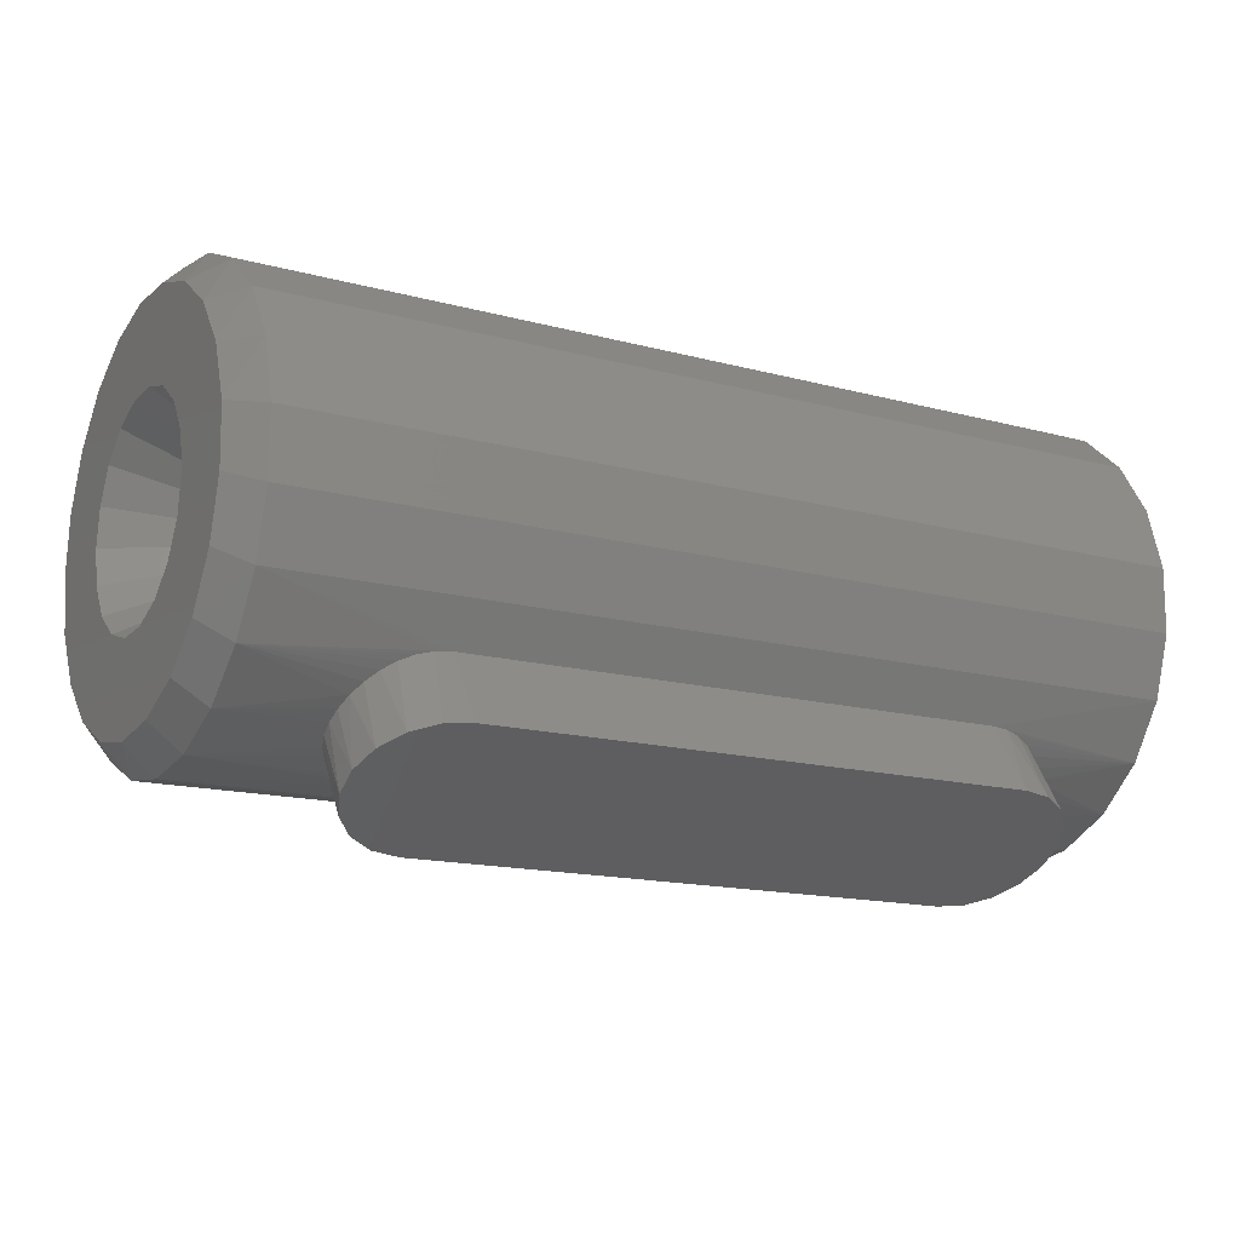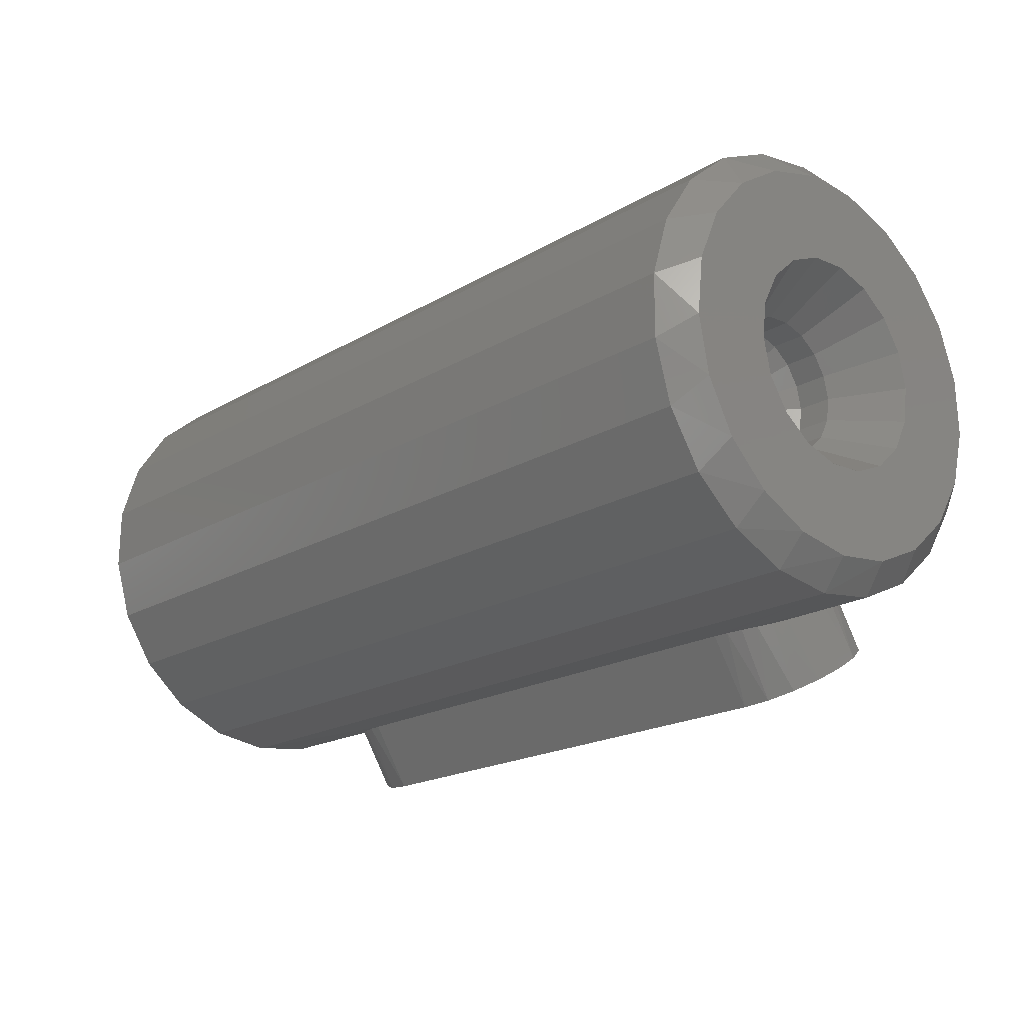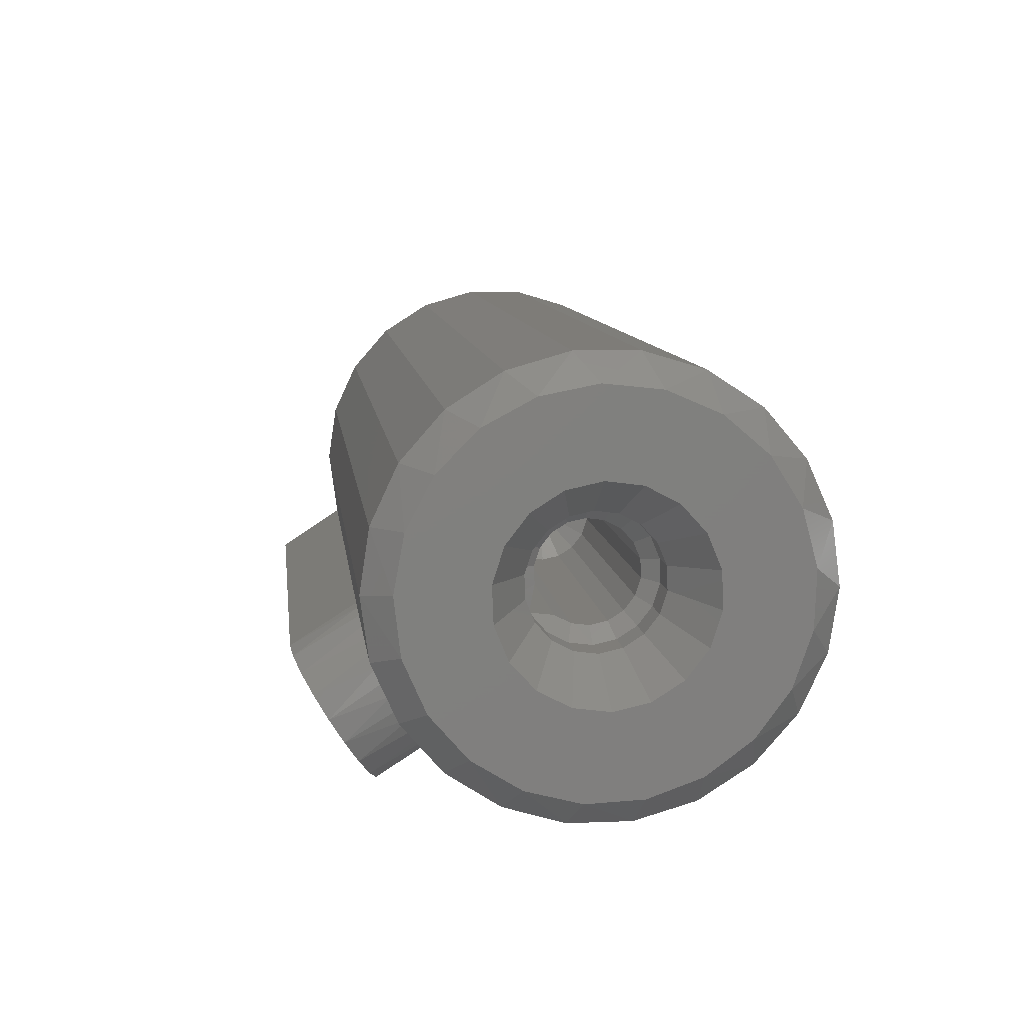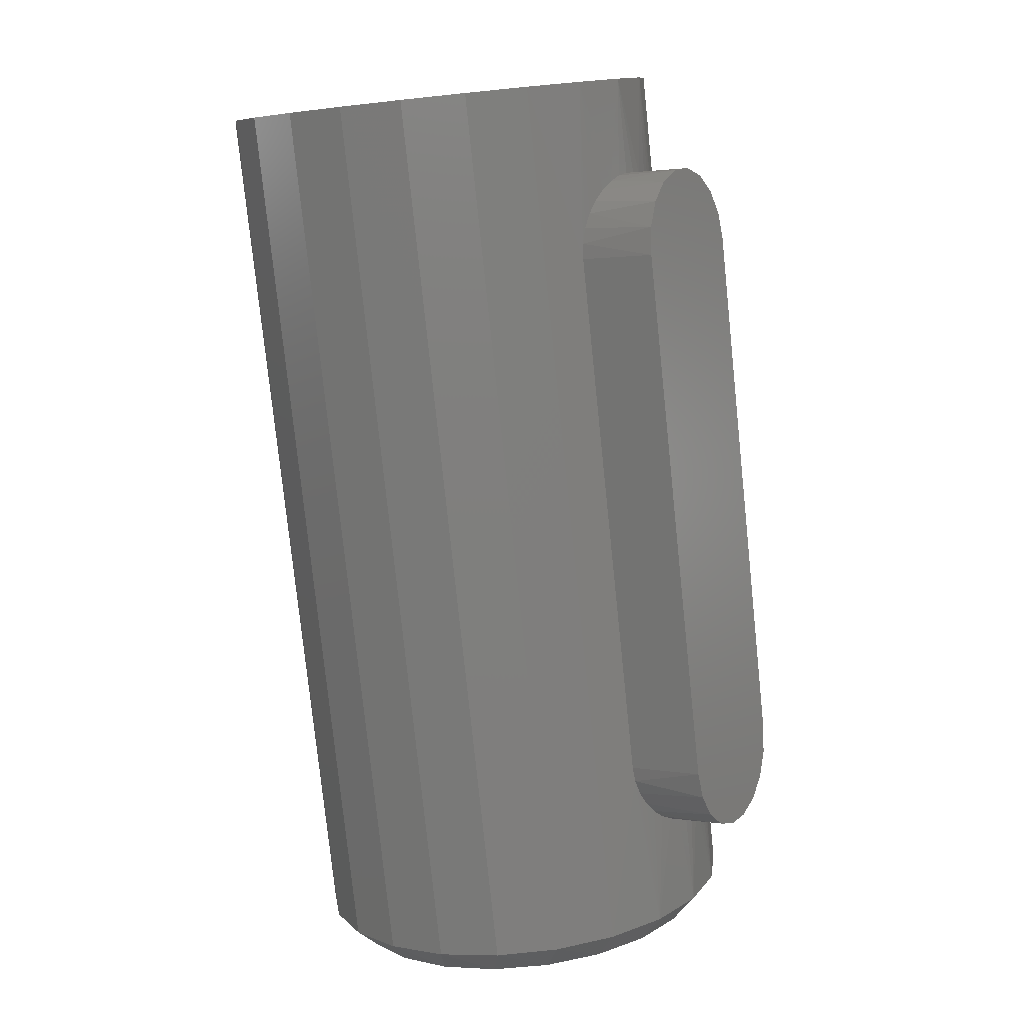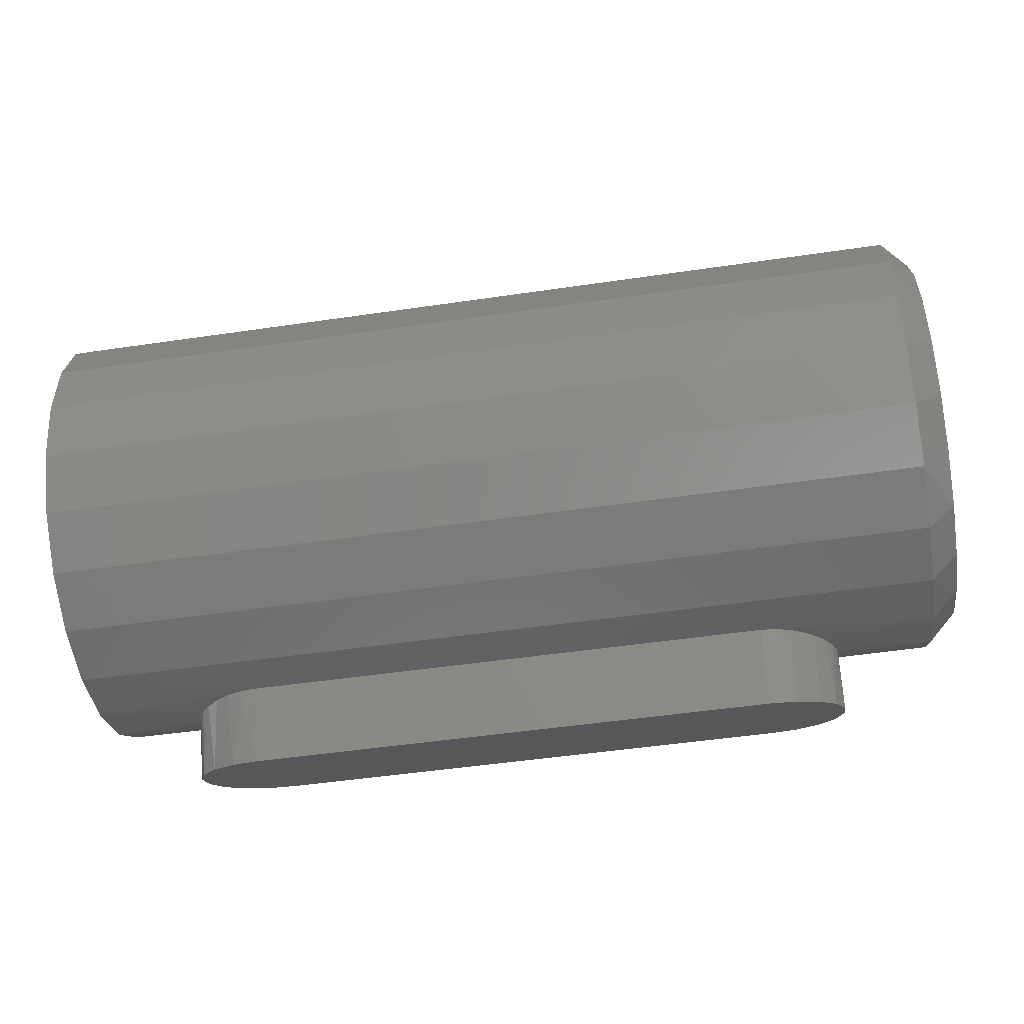
<metadata>
{"format":"stl","ext":"stl","renderer":"f3d","projection":"perspective","resolution":1024,"background":"white","views":[{"elev":-15.2,"azim":150.1,"up":"+Y"},{"elev":-19.2,"azim":47.8,"up":"+Y"},{"elev":9.8,"azim":83.0,"up":"+Z"},{"elev":-78.9,"azim":-84.0,"up":"+Z"},{"elev":-50.0,"azim":9.2,"up":"+Y"}]}
</metadata>
<code>
# stl→obj: 209 verts, 414 faces
v 0.911 -0.6439 -0.1134
v 0.911 -0.6447 -0.1116
v 0.911 -0.6426 -0.1149
v 0.911 -0.641 -0.116
v 0.911 -0.645 -0.1096
v 0.911 -0.6391 -0.1166
v 0.911 -0.6447 -0.1076
v 0.911 -0.6371 -0.1166
v 0.911 -0.6439 -0.1058
v 0.911 -0.6351 -0.116
v 0.911 -0.6425 -0.1043
v 0.911 -0.6335 -0.115
v 0.911 -0.6409 -0.1033
v 0.911 -0.6321 -0.1135
v 0.911 -0.6389 -0.1027
v 0.911 -0.6313 -0.1117
v 0.911 -0.637 -0.1027
v 0.911 -0.631 -0.1097
v 0.911 -0.635 -0.1033
v 0.911 -0.6313 -0.1077
v 0.911 -0.6334 -0.1044
v 0.911 -0.6321 -0.1059
v 0.9391 -0.6439 -0.1134
v 0.9391 -0.6426 -0.1149
v 0.94 -0.6432 -0.1129
v 0.94 -0.642 -0.1143
v 0.9391 -0.641 -0.116
v 0.94 -0.6404 -0.1152
v 0.9391 -0.6391 -0.1166
v 0.94 -0.6387 -0.1157
v 0.9391 -0.6371 -0.1166
v 0.94 -0.6369 -0.1156
v 0.9391 -0.6351 -0.116
v 0.94 -0.6351 -0.115
v 0.9391 -0.6335 -0.115
v 0.94 -0.6337 -0.1139
v 0.9391 -0.6321 -0.1135
v 0.94 -0.6326 -0.1125
v 0.9391 -0.6313 -0.1117
v 0.94 -0.632 -0.1108
v 0.9391 -0.631 -0.1097
v 0.94 -0.6319 -0.1089
v 0.9391 -0.6313 -0.1077
v 0.94 -0.6324 -0.1072
v 0.9391 -0.6321 -0.1059
v 0.94 -0.6334 -0.1057
v 0.9391 -0.6334 -0.1044
v 0.94 -0.6348 -0.1045
v 0.9391 -0.635 -0.1033
v 0.94 -0.6364 -0.1037
v 0.9391 -0.637 -0.1027
v 0.94 -0.6382 -0.1035
v 0.9391 -0.6389 -0.1027
v 0.94 -0.64 -0.1039
v 0.9391 -0.6409 -0.1033
v 0.94 -0.6416 -0.1047
v 0.9391 -0.6425 -0.1043
v 0.94 -0.6429 -0.106
v 0.9391 -0.6439 -0.1058
v 0.94 -0.6438 -0.1076
v 0.9391 -0.6447 -0.1076
v 0.94 -0.6441 -0.1094
v 0.9391 -0.645 -0.1096
v 0.94 -0.6439 -0.1112
v 0.9391 -0.6447 -0.1116
v 0.9147 -0.6428 -0.1148
v 0.9144 -0.6431 -0.1145
v 0.9151 -0.6425 -0.115
v 0.9155 -0.6424 -0.1151
v 0.916 -0.6422 -0.1152
v 0.9165 -0.6422 -0.1153
v 0.9335 -0.6422 -0.1153
v 0.934 -0.6422 -0.1152
v 0.9335 -0.6449 -0.111
v 0.9165 -0.6449 -0.111
v 0.934 -0.6449 -0.1111
v 0.9345 -0.6448 -0.1112
v 0.9349 -0.6448 -0.1115
v 0.9353 -0.6447 -0.1118
v 0.9356 -0.6445 -0.1121
v 0.9358 -0.6444 -0.1125
v 0.936 -0.6442 -0.113
v 0.936 -0.6439 -0.1134
v 0.916 -0.6449 -0.1111
v 0.9155 -0.6448 -0.1112
v 0.9151 -0.6448 -0.1115
v 0.914 -0.6439 -0.1134
v 0.914 -0.6442 -0.113
v 0.9142 -0.6444 -0.1125
v 0.9144 -0.6445 -0.1121
v 0.9147 -0.6447 -0.1118
v 0.9345 -0.6424 -0.1151
v 0.9349 -0.6425 -0.115
v 0.9353 -0.6428 -0.1148
v 0.9356 -0.6431 -0.1145
v 0.9358 -0.6433 -0.1142
v 0.936 -0.6436 -0.1138
v 0.9142 -0.6433 -0.1142
v 0.914 -0.6436 -0.1138
v 0.94 -0.6352 -0.1079
v 0.9379 -0.6362 -0.1085
v 0.94 -0.6347 -0.1089
v 0.9379 -0.6359 -0.1092
v 0.9379 -0.6359 -0.1099
v 0.94 -0.6347 -0.1101
v 0.9379 -0.6361 -0.1106
v 0.94 -0.635 -0.1112
v 0.9379 -0.6366 -0.1112
v 0.94 -0.6357 -0.1121
v 0.9379 -0.6372 -0.1116
v 0.94 -0.6367 -0.1127
v 0.9379 -0.6379 -0.1118
v 0.94 -0.6379 -0.113
v 0.9379 -0.6387 -0.1117
v 0.94 -0.639 -0.1128
v 0.9379 -0.6393 -0.1113
v 0.94 -0.64 -0.1123
v 0.94 -0.6408 -0.1114
v 0.9379 -0.6398 -0.1108
v 0.94 -0.6413 -0.1104
v 0.9379 -0.6401 -0.1101
v 0.9379 -0.6401 -0.1094
v 0.94 -0.6413 -0.1092
v 0.9379 -0.6399 -0.1086
v 0.94 -0.641 -0.1081
v 0.9379 -0.6394 -0.1081
v 0.94 -0.6403 -0.1072
v 0.9379 -0.6388 -0.1077
v 0.94 -0.6393 -0.1065
v 0.9379 -0.6381 -0.1075
v 0.94 -0.6381 -0.1063
v 0.9379 -0.6373 -0.1076
v 0.94 -0.637 -0.1065
v 0.9379 -0.6367 -0.1079
v 0.94 -0.636 -0.107
v 0.926 -0.6394 -0.1105
v 0.9365 -0.6398 -0.1108
v 0.926 -0.639 -0.1109
v 0.9363 -0.639 -0.1109
v 0.9363 -0.6385 -0.1112
v 0.926 -0.6385 -0.1112
v 0.9363 -0.6379 -0.1113
v 0.926 -0.6379 -0.1113
v 0.926 -0.6374 -0.1112
v 0.9363 -0.6374 -0.1112
v 0.9363 -0.6369 -0.1109
v 0.926 -0.6369 -0.1109
v 0.9363 -0.6365 -0.1104
v 0.926 -0.6365 -0.1104
v 0.9363 -0.6364 -0.1099
v 0.926 -0.6364 -0.1099
v 0.926 -0.6364 -0.1093
v 0.9363 -0.6364 -0.1093
v 0.9363 -0.6366 -0.1088
v 0.926 -0.6366 -0.1088
v 0.9363 -0.637 -0.1083
v 0.926 -0.637 -0.1083
v 0.926 -0.6375 -0.1081
v 0.9363 -0.6375 -0.1081
v 0.9363 -0.6381 -0.108
v 0.926 -0.6381 -0.108
v 0.9363 -0.6386 -0.1081
v 0.926 -0.6386 -0.1081
v 0.9363 -0.6391 -0.1084
v 0.926 -0.6391 -0.1084
v 0.926 -0.6395 -0.1089
v 0.9363 -0.6395 -0.1089
v 0.9363 -0.6396 -0.1094
v 0.926 -0.6396 -0.1094
v 0.9363 -0.6396 -0.11
v 0.926 -0.6396 -0.11
v 0.925 -0.638 -0.1096
v 0.9368 -0.6393 -0.1113
v 0.9368 -0.6387 -0.1117
v 0.9368 -0.6379 -0.1118
v 0.9368 -0.6372 -0.1116
v 0.9368 -0.6366 -0.1112
v 0.9368 -0.6361 -0.1106
v 0.9368 -0.6359 -0.1099
v 0.9368 -0.6359 -0.1092
v 0.9368 -0.6362 -0.1085
v 0.9368 -0.6367 -0.1079
v 0.9368 -0.6373 -0.1076
v 0.9368 -0.6381 -0.1075
v 0.9368 -0.6388 -0.1077
v 0.9368 -0.6394 -0.1081
v 0.9368 -0.6399 -0.1086
v 0.9368 -0.6401 -0.1094
v 0.9368 -0.6401 -0.1101
v 0.9335 -0.6443 -0.1166
v 0.9165 -0.6443 -0.1166
v 0.936 -0.6458 -0.1141
v 0.9357 -0.6463 -0.1134
v 0.9351 -0.6466 -0.1128
v 0.9344 -0.6469 -0.1125
v 0.9335 -0.6469 -0.1123
v 0.936 -0.6454 -0.1148
v 0.9357 -0.6449 -0.1155
v 0.9351 -0.6446 -0.1161
v 0.9344 -0.6444 -0.1164
v 0.9165 -0.6469 -0.1123
v 0.914 -0.6454 -0.1148
v 0.9143 -0.6449 -0.1155
v 0.9149 -0.6446 -0.1161
v 0.9156 -0.6444 -0.1164
v 0.914 -0.6458 -0.1141
v 0.9143 -0.6463 -0.1134
v 0.9149 -0.6466 -0.1128
v 0.9156 -0.6469 -0.1125
f 1 2 3
f 3 2 4
f 4 2 5
f 6 5 7
f 8 7 9
f 10 9 11
f 12 11 13
f 14 13 15
f 16 15 17
f 18 17 19
f 20 19 21
f 22 20 21
f 20 18 19
f 18 16 17
f 16 14 15
f 14 12 13
f 12 10 11
f 10 8 9
f 8 6 7
f 6 4 5
f 23 24 25
f 25 24 26
f 26 24 27
f 28 27 29
f 30 29 31
f 32 31 33
f 34 33 35
f 36 35 37
f 38 37 39
f 40 39 41
f 42 41 43
f 44 43 45
f 46 45 47
f 48 47 49
f 50 49 51
f 52 51 53
f 54 53 55
f 56 55 57
f 58 57 59
f 60 59 61
f 62 61 63
f 64 63 65
f 23 64 65
f 23 25 64
f 64 62 63
f 62 60 61
f 60 58 59
f 58 56 57
f 56 54 55
f 54 52 53
f 52 50 51
f 50 48 49
f 48 46 47
f 46 44 45
f 44 42 43
f 42 40 41
f 40 38 39
f 38 36 37
f 36 34 35
f 34 32 33
f 32 30 31
f 30 28 29
f 28 26 27
f 66 67 3
f 68 3 69
f 68 66 3
f 69 3 70
f 70 3 4
f 71 4 27
f 72 27 73
f 72 71 27
f 27 4 29
f 29 4 6
f 31 6 8
f 33 8 10
f 35 10 12
f 37 12 14
f 39 14 16
f 41 16 18
f 43 18 20
f 45 20 22
f 47 22 21
f 49 21 19
f 51 19 17
f 53 17 15
f 55 15 13
f 57 13 11
f 59 11 9
f 61 9 7
f 63 7 5
f 74 5 75
f 74 63 5
f 74 76 63
f 63 76 65
f 65 76 77
f 78 65 77
f 78 79 65
f 65 79 80
f 81 65 80
f 81 23 65
f 81 82 23
f 23 82 83
f 75 5 84
f 84 5 2
f 85 2 86
f 85 84 2
f 87 88 1
f 1 88 89
f 2 89 90
f 91 2 90
f 91 86 2
f 63 61 7
f 61 59 9
f 59 57 11
f 57 55 13
f 55 53 15
f 53 51 17
f 51 49 19
f 49 47 21
f 47 45 22
f 45 43 20
f 43 41 18
f 41 39 16
f 39 37 14
f 37 35 12
f 35 33 10
f 33 31 8
f 31 29 6
f 27 24 73
f 73 24 92
f 92 24 93
f 93 24 94
f 94 24 95
f 95 24 96
f 96 24 23
f 97 23 83
f 97 96 23
f 71 70 4
f 67 98 3
f 3 98 1
f 1 98 99
f 87 1 99
f 89 2 1
f 100 101 102
f 102 101 103
f 104 102 103
f 104 105 102
f 104 106 105
f 105 106 107
f 107 106 108
f 109 108 110
f 111 110 112
f 113 112 114
f 115 114 116
f 117 116 118
f 117 115 116
f 116 119 118
f 118 119 120
f 120 119 121
f 122 120 121
f 122 123 120
f 122 124 123
f 123 124 125
f 125 124 126
f 127 126 128
f 129 128 130
f 131 130 132
f 133 132 134
f 135 134 100
f 135 133 134
f 134 101 100
f 133 131 132
f 131 129 130
f 129 127 128
f 127 125 126
f 115 113 114
f 113 111 112
f 111 109 110
f 109 107 108
f 136 137 138
f 138 137 139
f 140 138 139
f 140 141 138
f 140 142 141
f 141 142 143
f 143 142 144
f 144 142 145
f 146 144 145
f 146 147 144
f 146 148 147
f 147 148 149
f 149 148 150
f 151 150 152
f 151 149 150
f 150 153 152
f 152 153 154
f 155 154 156
f 157 156 158
f 157 155 156
f 156 159 158
f 158 159 160
f 161 160 162
f 163 162 164
f 165 164 166
f 165 163 164
f 164 167 166
f 166 167 168
f 169 168 170
f 171 170 136
f 171 169 170
f 170 137 136
f 169 166 168
f 163 161 162
f 161 158 160
f 155 152 154
f 136 138 172
f 172 138 141
f 143 172 141
f 143 144 172
f 144 147 172
f 147 149 172
f 172 149 151
f 172 151 152
f 172 152 155
f 172 155 157
f 172 157 158
f 172 158 161
f 163 172 161
f 163 165 172
f 165 166 172
f 166 169 172
f 169 171 172
f 172 171 136
f 137 119 173
f 173 119 116
f 114 173 116
f 114 174 173
f 114 112 174
f 174 112 175
f 175 112 176
f 176 112 110
f 108 176 110
f 108 177 176
f 108 106 177
f 177 106 178
f 178 106 104
f 179 104 180
f 179 178 104
f 104 103 180
f 180 103 101
f 181 101 134
f 182 134 183
f 182 181 134
f 134 132 183
f 183 132 130
f 184 130 128
f 185 128 126
f 186 126 187
f 186 185 126
f 126 124 187
f 187 124 122
f 188 122 121
f 189 121 119
f 137 189 119
f 189 188 121
f 188 187 122
f 185 184 128
f 184 183 130
f 181 180 101
f 137 170 189
f 189 170 188
f 188 170 168
f 187 168 167
f 186 167 164
f 185 164 162
f 184 162 160
f 183 160 159
f 182 159 156
f 181 156 154
f 180 154 153
f 179 153 150
f 178 150 148
f 177 148 146
f 176 146 145
f 175 145 142
f 174 142 140
f 173 140 139
f 137 173 139
f 173 174 140
f 174 175 142
f 175 176 145
f 176 177 146
f 177 178 148
f 178 179 150
f 179 180 153
f 180 181 154
f 181 182 156
f 182 183 159
f 183 184 160
f 184 185 162
f 185 186 164
f 186 187 167
f 187 188 168
f 72 190 71
f 71 190 191
f 82 192 83
f 82 81 192
f 192 81 193
f 193 81 80
f 79 193 80
f 79 194 193
f 79 78 194
f 194 78 195
f 195 78 77
f 76 195 77
f 76 196 195
f 76 74 196
f 192 197 83
f 83 197 97
f 97 197 96
f 96 197 198
f 95 198 94
f 95 96 198
f 198 199 94
f 94 199 93
f 93 199 200
f 92 200 73
f 92 93 200
f 200 190 73
f 73 190 72
f 74 75 196
f 196 75 201
f 99 202 87
f 99 98 202
f 202 98 203
f 203 98 67
f 66 203 67
f 66 204 203
f 66 68 204
f 204 68 205
f 205 68 69
f 70 205 69
f 70 191 205
f 70 71 191
f 202 206 87
f 87 206 88
f 88 206 89
f 89 206 207
f 90 207 91
f 90 89 207
f 207 208 91
f 91 208 86
f 86 208 209
f 85 209 84
f 85 86 209
f 209 201 84
f 84 201 75
f 195 196 190
f 194 190 193
f 194 195 190
f 200 199 190
f 190 199 198
f 197 190 198
f 197 192 190
f 190 192 193
f 196 201 190
f 190 201 191
f 191 201 209
f 208 191 209
f 208 207 191
f 191 207 206
f 202 191 206
f 202 203 191
f 191 203 204
f 205 191 204
f 64 25 118
f 120 64 118
f 120 62 64
f 120 123 62
f 62 123 60
f 60 123 125
f 58 125 127
f 56 127 129
f 54 129 131
f 52 131 50
f 52 54 131
f 38 107 36
f 38 40 107
f 107 40 105
f 105 40 42
f 102 42 44
f 100 44 46
f 135 46 48
f 133 48 50
f 131 133 50
f 36 109 34
f 36 107 109
f 34 111 32
f 34 109 111
f 54 56 129
f 56 58 127
f 58 60 125
f 100 102 44
f 102 105 42
f 111 113 32
f 32 113 30
f 30 113 115
f 28 115 117
f 26 117 118
f 25 26 118
f 133 135 48
f 135 100 46
f 28 117 26
f 30 115 28

</code>
